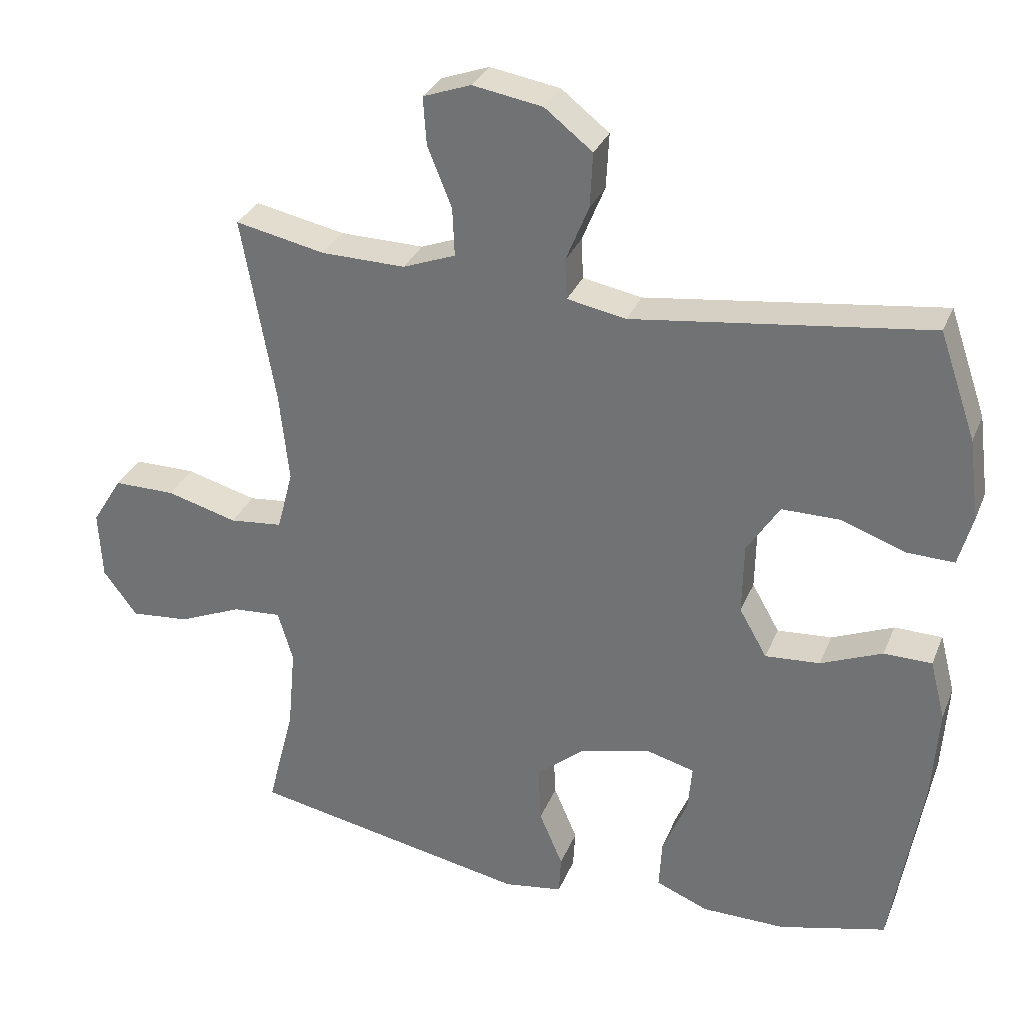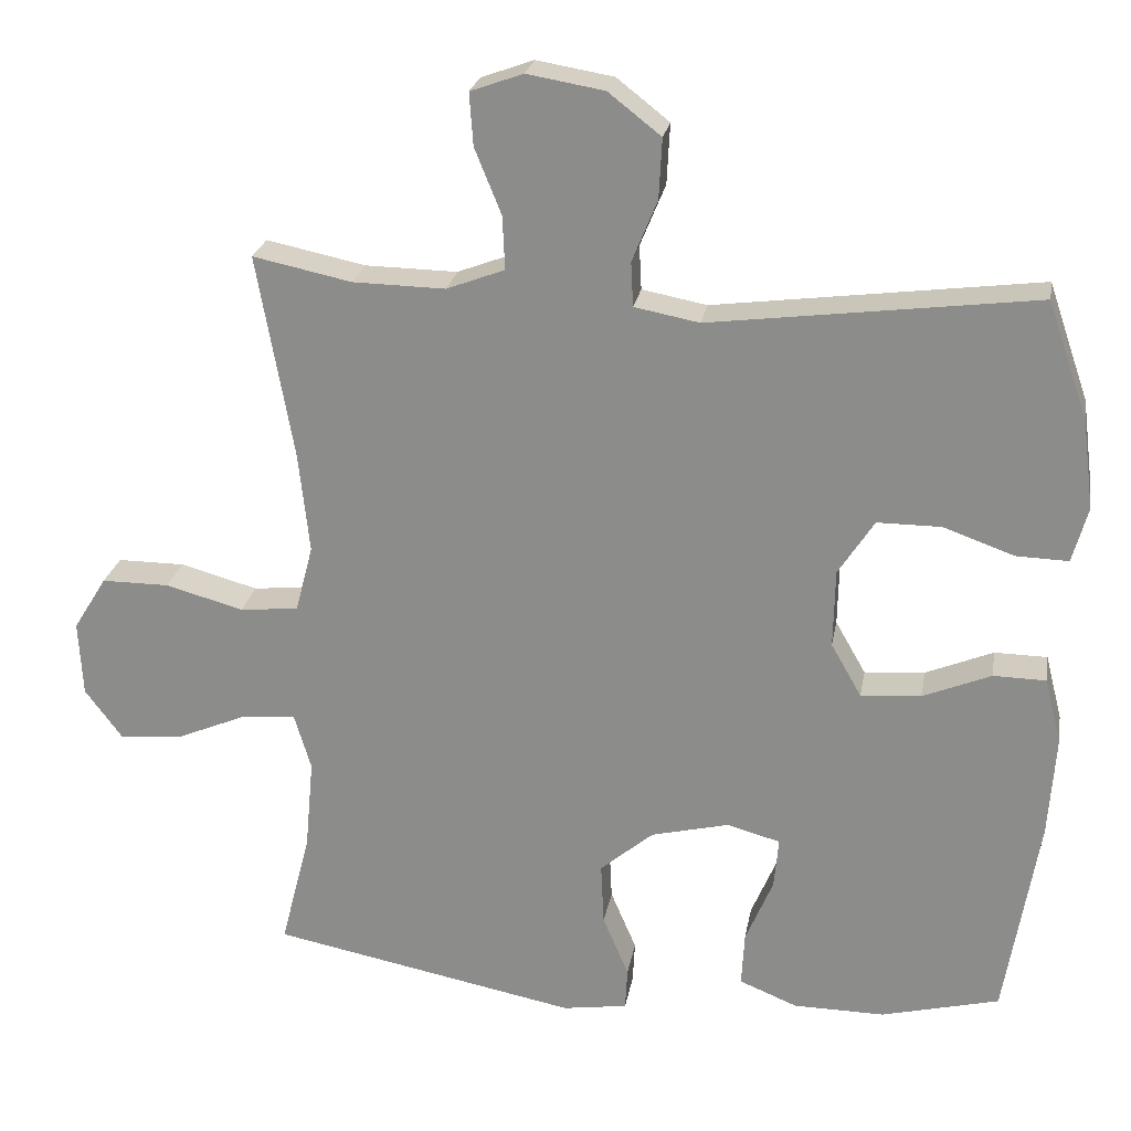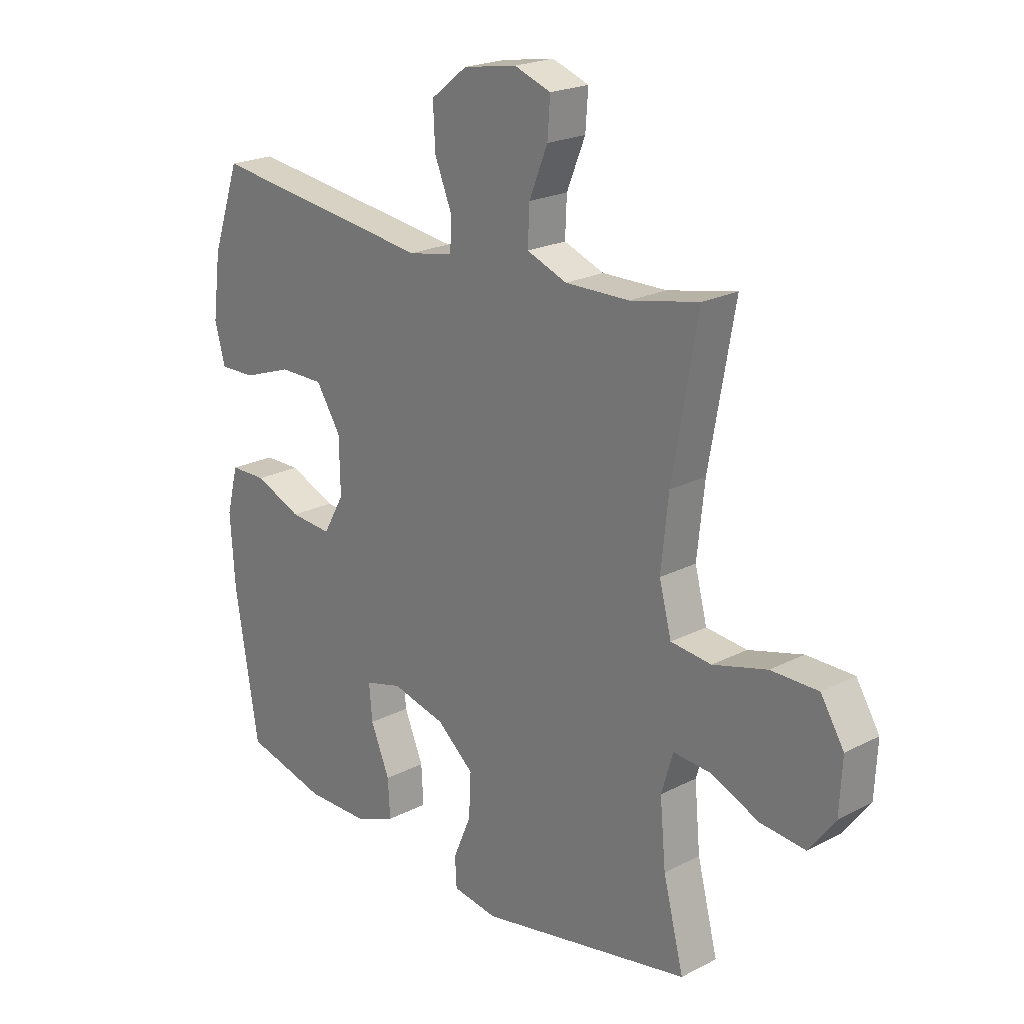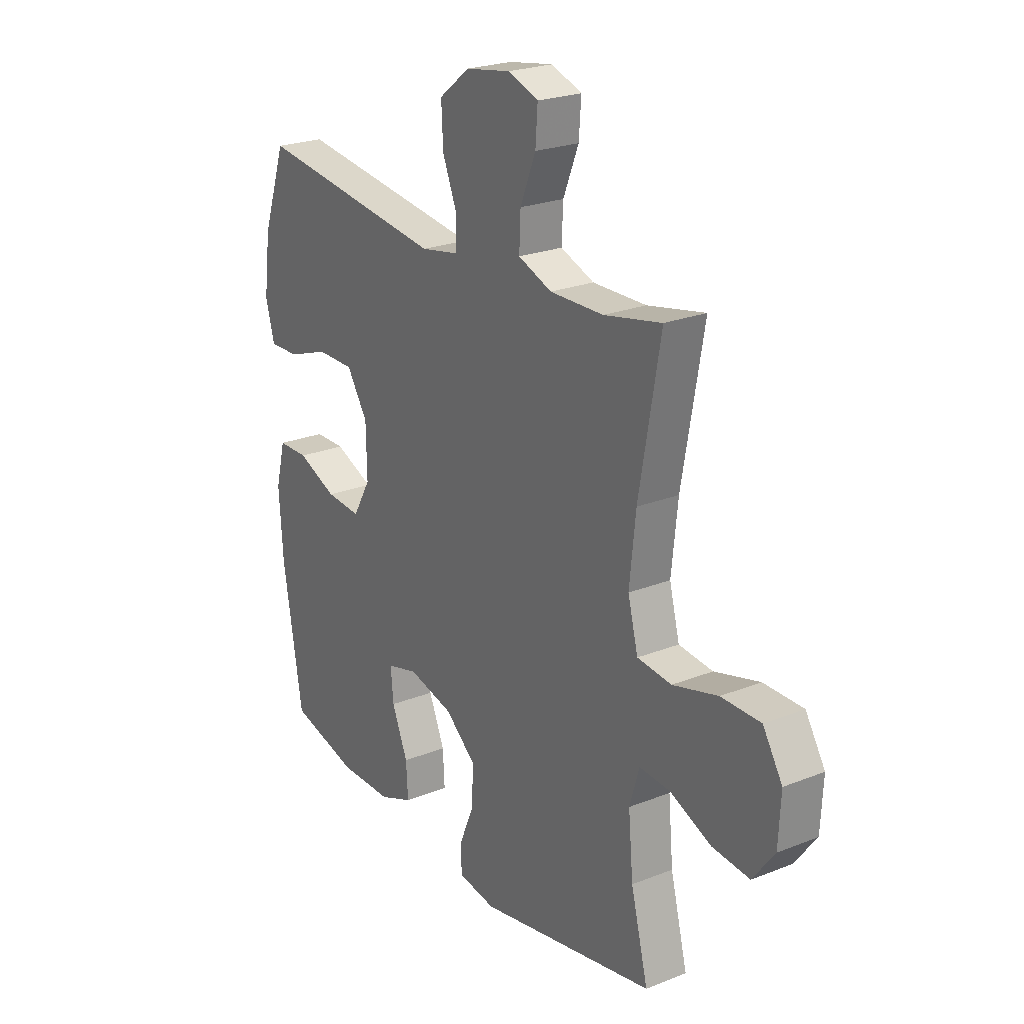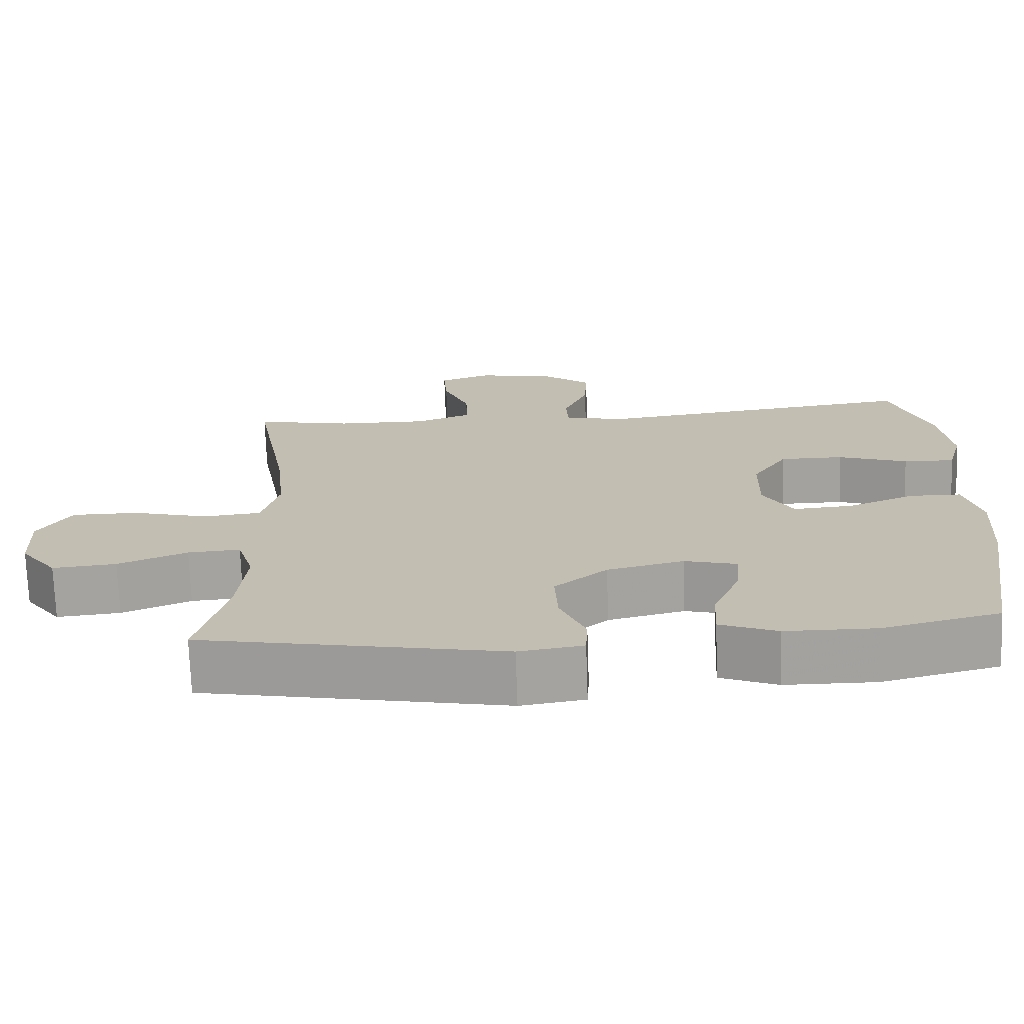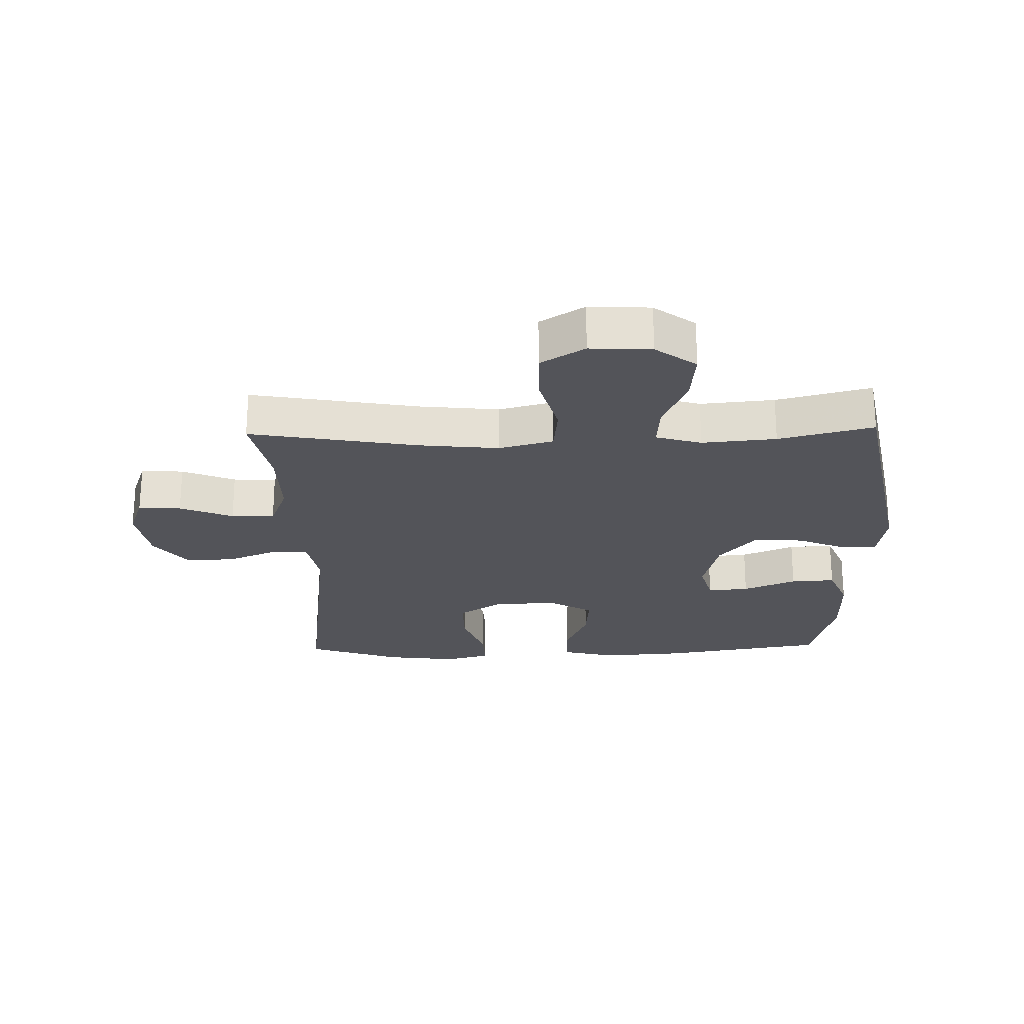
<metadata>
{"format":"obj","ext":"obj","renderer":"f3d","projection":"perspective","resolution":1024,"background":"white","views":[{"elev":30.9,"azim":-160.3,"up":"+Z"},{"elev":24.0,"azim":-170.1,"up":"+Z"},{"elev":21.6,"azim":47.7,"up":"+Z"},{"elev":23.7,"azim":56.4,"up":"+Z"},{"elev":-72.4,"azim":-178.0,"up":"+Z"},{"elev":-23.8,"azim":91.4,"up":"+Y"}]}
</metadata>
<code>
v -0.5 0.07 -0.5
v -0.544 0.07 -0.232
v -0.553 0.07 -0.098
v -0.531 0.07 -0.012
v -0.462 0.07 -0.011
v -0.373 0.07 -0.048
v -0.294 0.07 -0.054
v -0.254 0.07 0.016
v -0.256 0.07 0.119
v -0.303 0.07 0.192
v -0.387 0.07 0.192
v -0.48 0.07 0.159
v -0.548 0.07 0.157
v -0.568 0.07 0.23
v -0.553 0.07 0.347
v -0.5 0.07 0.5
v -0.074 0.07 0.445
v 0.011 0.07 0.461
v 0.014 0.07 0.519
v -0.019 0.07 0.6
v -0.023 0.07 0.679
v 0.046 0.07 0.733
v 0.147 0.07 0.75
v 0.216 0.07 0.725
v 0.211 0.07 0.656
v 0.176 0.07 0.57
v 0.173 0.07 0.5
v 0.249 0.07 0.471
v 0.37 0.07 0.473
v 0.5 0.07 0.5
v 0.452 0.07 0.23
v 0.438 0.07 0.099
v 0.461 0.07 0.011
v 0.538 0.07 0.003
v 0.64 0.07 0.031
v 0.729 0.07 0.031
v 0.773 0.07 -0.04
v 0.768 0.07 -0.139
v 0.719 0.07 -0.205
v 0.634 0.07 -0.197
v 0.542 0.07 -0.158
v 0.472 0.07 -0.153
v 0.45 0.07 -0.227
v 0.461 0.07 -0.347
v 0.5 0.07 -0.5
v 0.097 0.07 -0.578
v 0.012 0.07 -0.565
v 0.009 0.07 -0.509
v 0.043 0.07 -0.429
v 0.047 0.07 -0.347
v -0.023 0.07 -0.288
v -0.125 0.07 -0.263
v -0.195 0.07 -0.282
v -0.189 0.07 -0.349
v -0.153 0.07 -0.435
v -0.149 0.07 -0.507
v -0.225 0.07 -0.538
v -0.345 0.07 -0.539
v -0.5 0 -0.5
v -0.544 0 -0.232
v -0.553 0 -0.098
v -0.531 0 -0.012
v -0.462 0 -0.011
v -0.373 0 -0.048
v -0.294 0 -0.054
v -0.254 0 0.016
v -0.256 0 0.119
v -0.303 0 0.192
v -0.387 0 0.192
v -0.48 0 0.159
v -0.548 0 0.157
v -0.568 0 0.23
v -0.553 0 0.347
v -0.5 0 0.5
v -0.074 0 0.445
v 0.011 0 0.461
v 0.014 0 0.519
v -0.019 0 0.6
v -0.023 0 0.679
v 0.046 0 0.733
v 0.147 0 0.75
v 0.216 0 0.725
v 0.211 0 0.656
v 0.176 0 0.57
v 0.173 0 0.5
v 0.249 0 0.471
v 0.37 0 0.473
v 0.5 0 0.5
v 0.452 0 0.23
v 0.438 0 0.099
v 0.461 0 0.011
v 0.538 0 0.003
v 0.64 0 0.031
v 0.729 0 0.031
v 0.773 0 -0.04
v 0.768 0 -0.139
v 0.719 0 -0.205
v 0.634 0 -0.197
v 0.542 0 -0.158
v 0.472 0 -0.153
v 0.45 0 -0.227
v 0.461 0 -0.347
v 0.5 0 -0.5
v 0.097 0 -0.578
v 0.012 0 -0.565
v 0.009 0 -0.509
v 0.043 0 -0.429
v 0.047 0 -0.347
v -0.023 0 -0.288
v -0.125 0 -0.263
v -0.195 0 -0.282
v -0.189 0 -0.349
v -0.153 0 -0.435
v -0.149 0 -0.507
v -0.225 0 -0.538
v -0.345 0 -0.539
f 54 55 56 57
f 53 54 57 58
f 46 47 48 49
f 44 45 46 49
f 43 44 49 50
f 42 43 50 51
f 38 39 40 41
f 38 41 42
f 37 38 42
f 34 35 36 37
f 33 34 37 42
f 32 33 42 51
f 29 30 31
f 28 29 31 32
f 27 28 32 51
f 23 24 25 26
f 19 20 21 22
f 18 19 22 23
f 14 15 16 17
f 14 17 18
f 11 12 13 14
f 10 11 14 18
f 9 10 18
f 8 9 18
f 7 8 18
f 3 4 5 6
f 3 6 7
f 2 3 7
f 53 58 1 2
f 52 53 2 7
f 51 52 7 18
f 26 27 51
f 18 23 26 51
f 115 114 113 112
f 116 115 112 111
f 107 106 105 104
f 107 104 103 102
f 108 107 102 101
f 109 108 101 100
f 99 98 97 96
f 100 99 96
f 100 96 95
f 95 94 93 92
f 100 95 92 91
f 109 100 91 90
f 89 88 87
f 90 89 87 86
f 109 90 86 85
f 84 83 82 81
f 80 79 78 77
f 81 80 77 76
f 75 74 73 72
f 76 75 72
f 72 71 70 69
f 76 72 69 68
f 76 68 67
f 76 67 66
f 76 66 65
f 64 63 62 61
f 65 64 61
f 65 61 60
f 60 59 116 111
f 65 60 111 110
f 76 65 110 109
f 109 85 84
f 109 84 81 76
f 1 59 60 2
f 2 60 61 3
f 3 61 62 4
f 4 62 63 5
f 5 63 64 6
f 6 64 65 7
f 7 65 66 8
f 8 66 67 9
f 9 67 68 10
f 10 68 69 11
f 11 69 70 12
f 12 70 71 13
f 13 71 72 14
f 14 72 73 15
f 15 73 74 16
f 16 74 75 17
f 17 75 76 18
f 18 76 77 19
f 19 77 78 20
f 20 78 79 21
f 21 79 80 22
f 22 80 81 23
f 23 81 82 24
f 24 82 83 25
f 25 83 84 26
f 26 84 85 27
f 27 85 86 28
f 28 86 87 29
f 29 87 88 30
f 30 88 89 31
f 31 89 90 32
f 32 90 91 33
f 33 91 92 34
f 34 92 93 35
f 35 93 94 36
f 36 94 95 37
f 37 95 96 38
f 38 96 97 39
f 39 97 98 40
f 40 98 99 41
f 41 99 100 42
f 42 100 101 43
f 43 101 102 44
f 44 102 103 45
f 45 103 104 46
f 46 104 105 47
f 47 105 106 48
f 48 106 107 49
f 49 107 108 50
f 50 108 109 51
f 51 109 110 52
f 52 110 111 53
f 53 111 112 54
f 54 112 113 55
f 55 113 114 56
f 56 114 115 57
f 57 115 116 58
f 58 116 59 1

</code>
